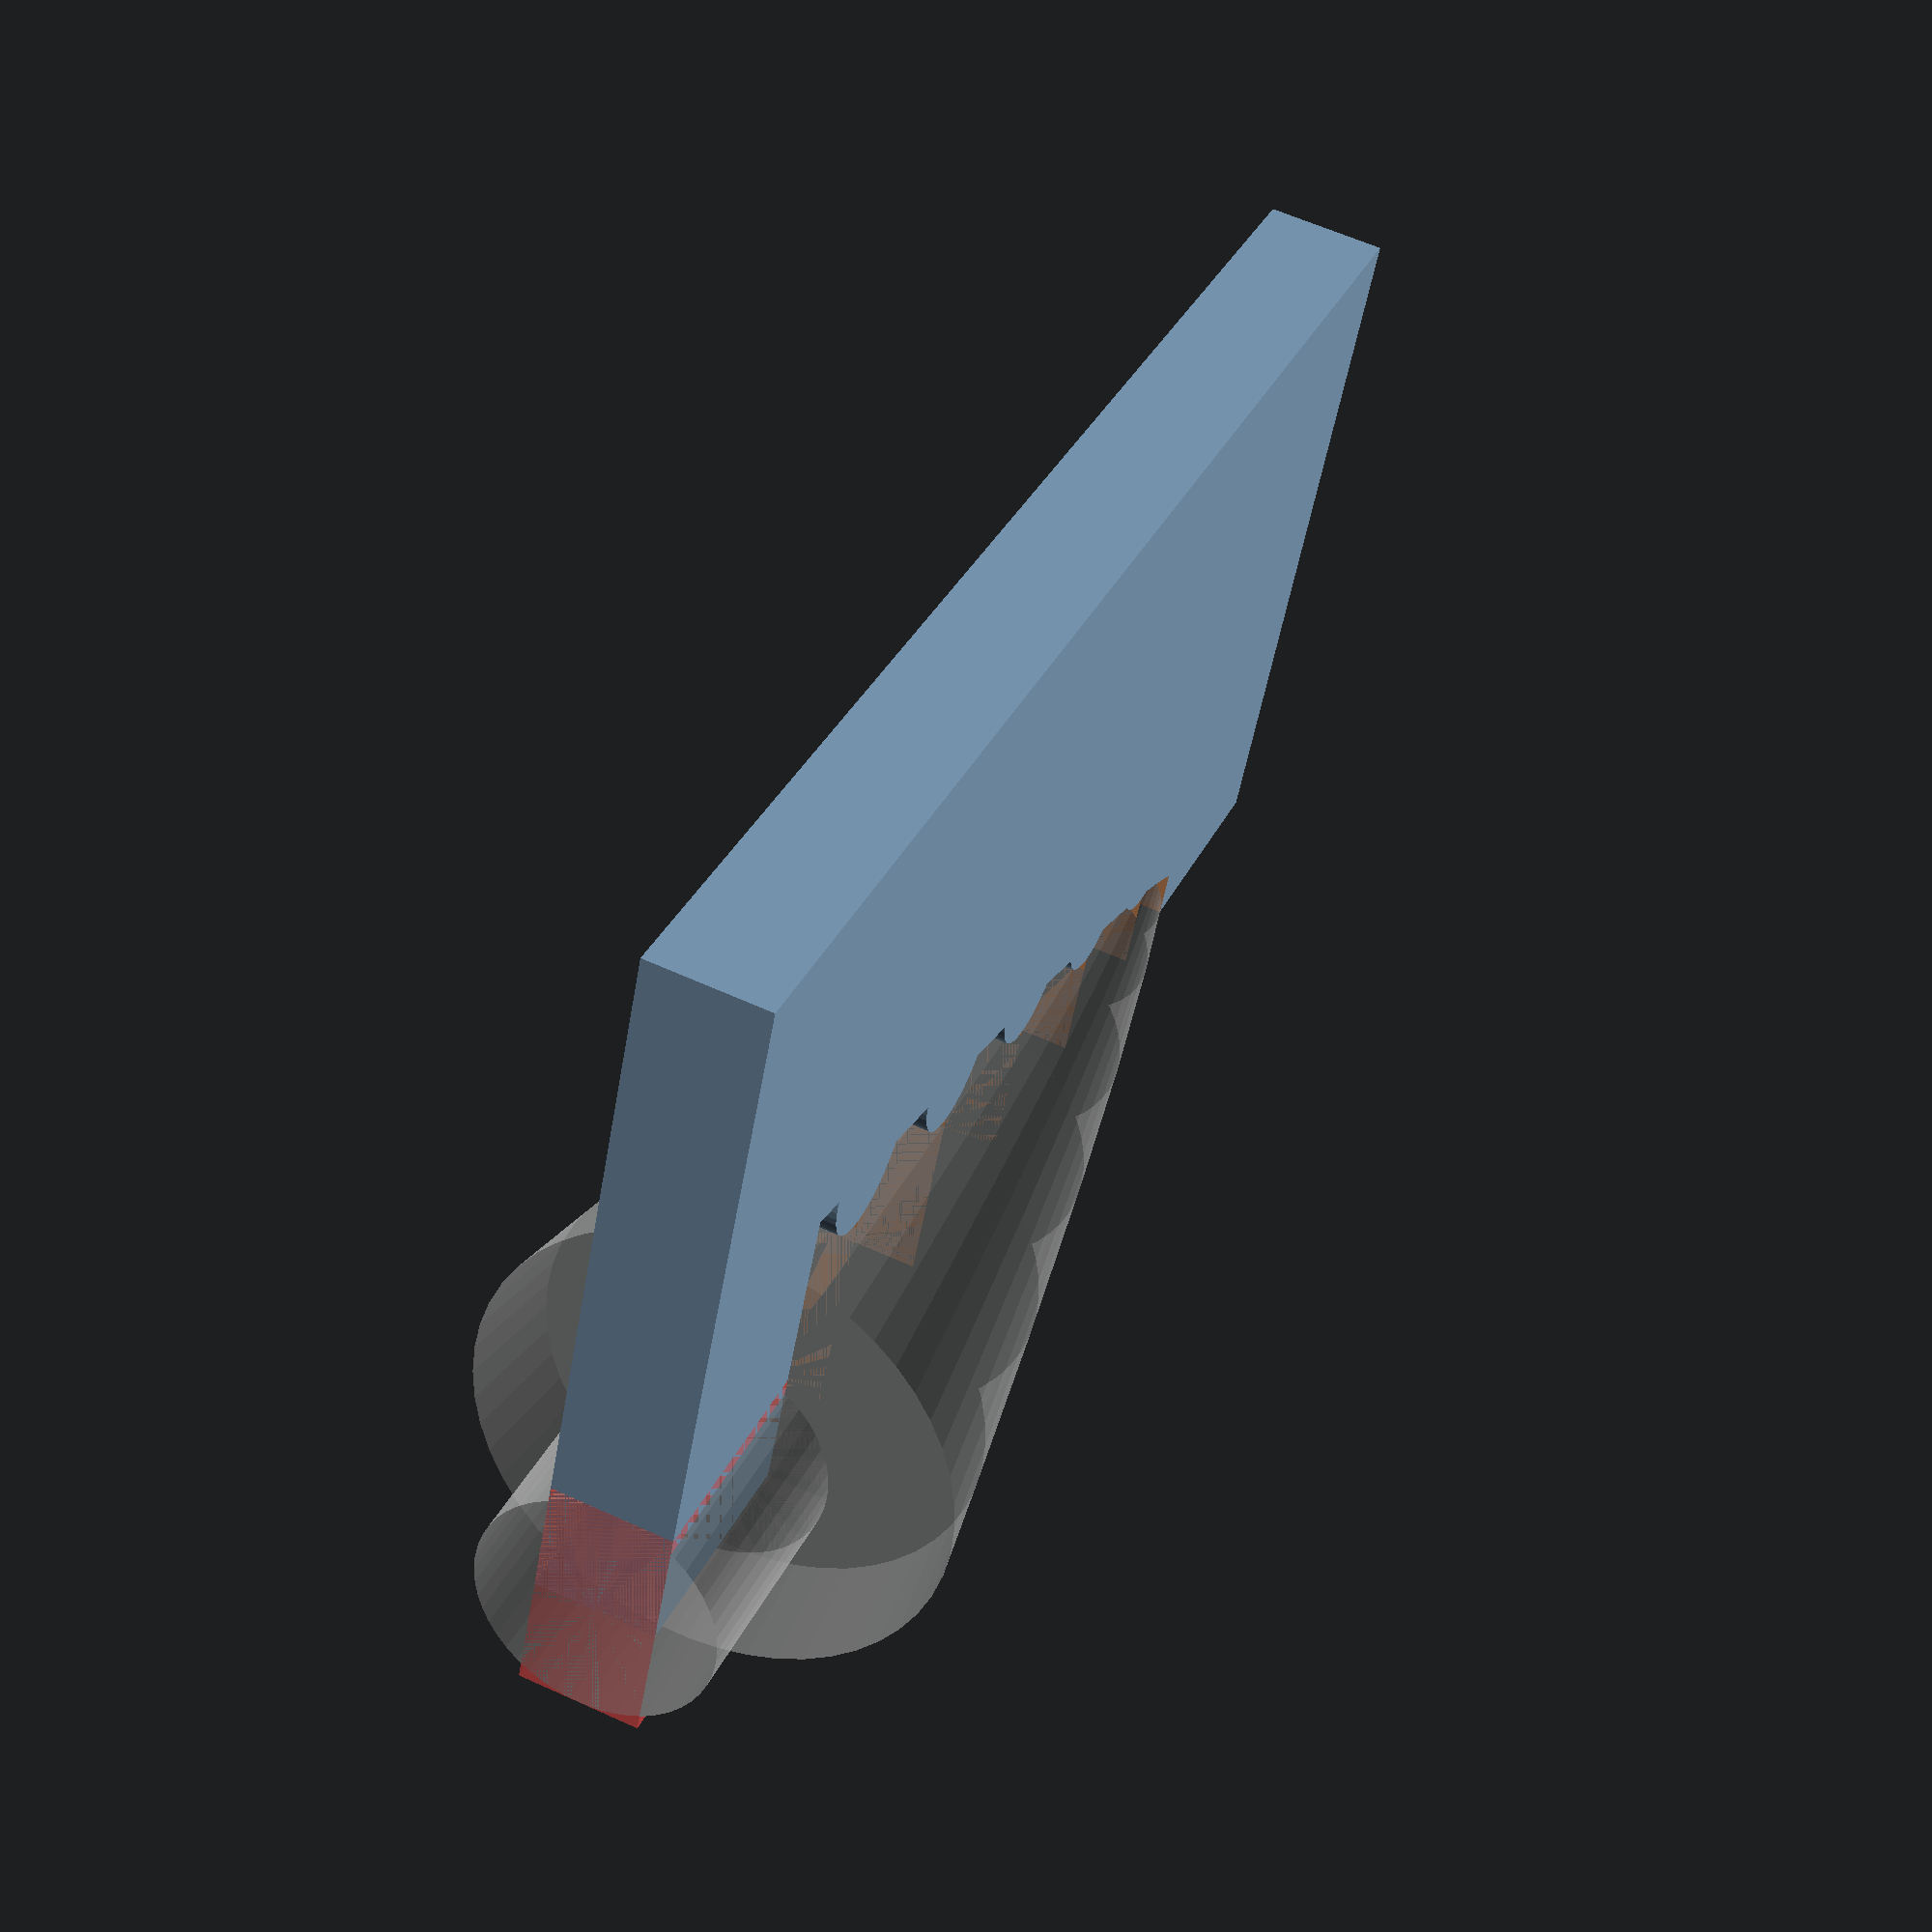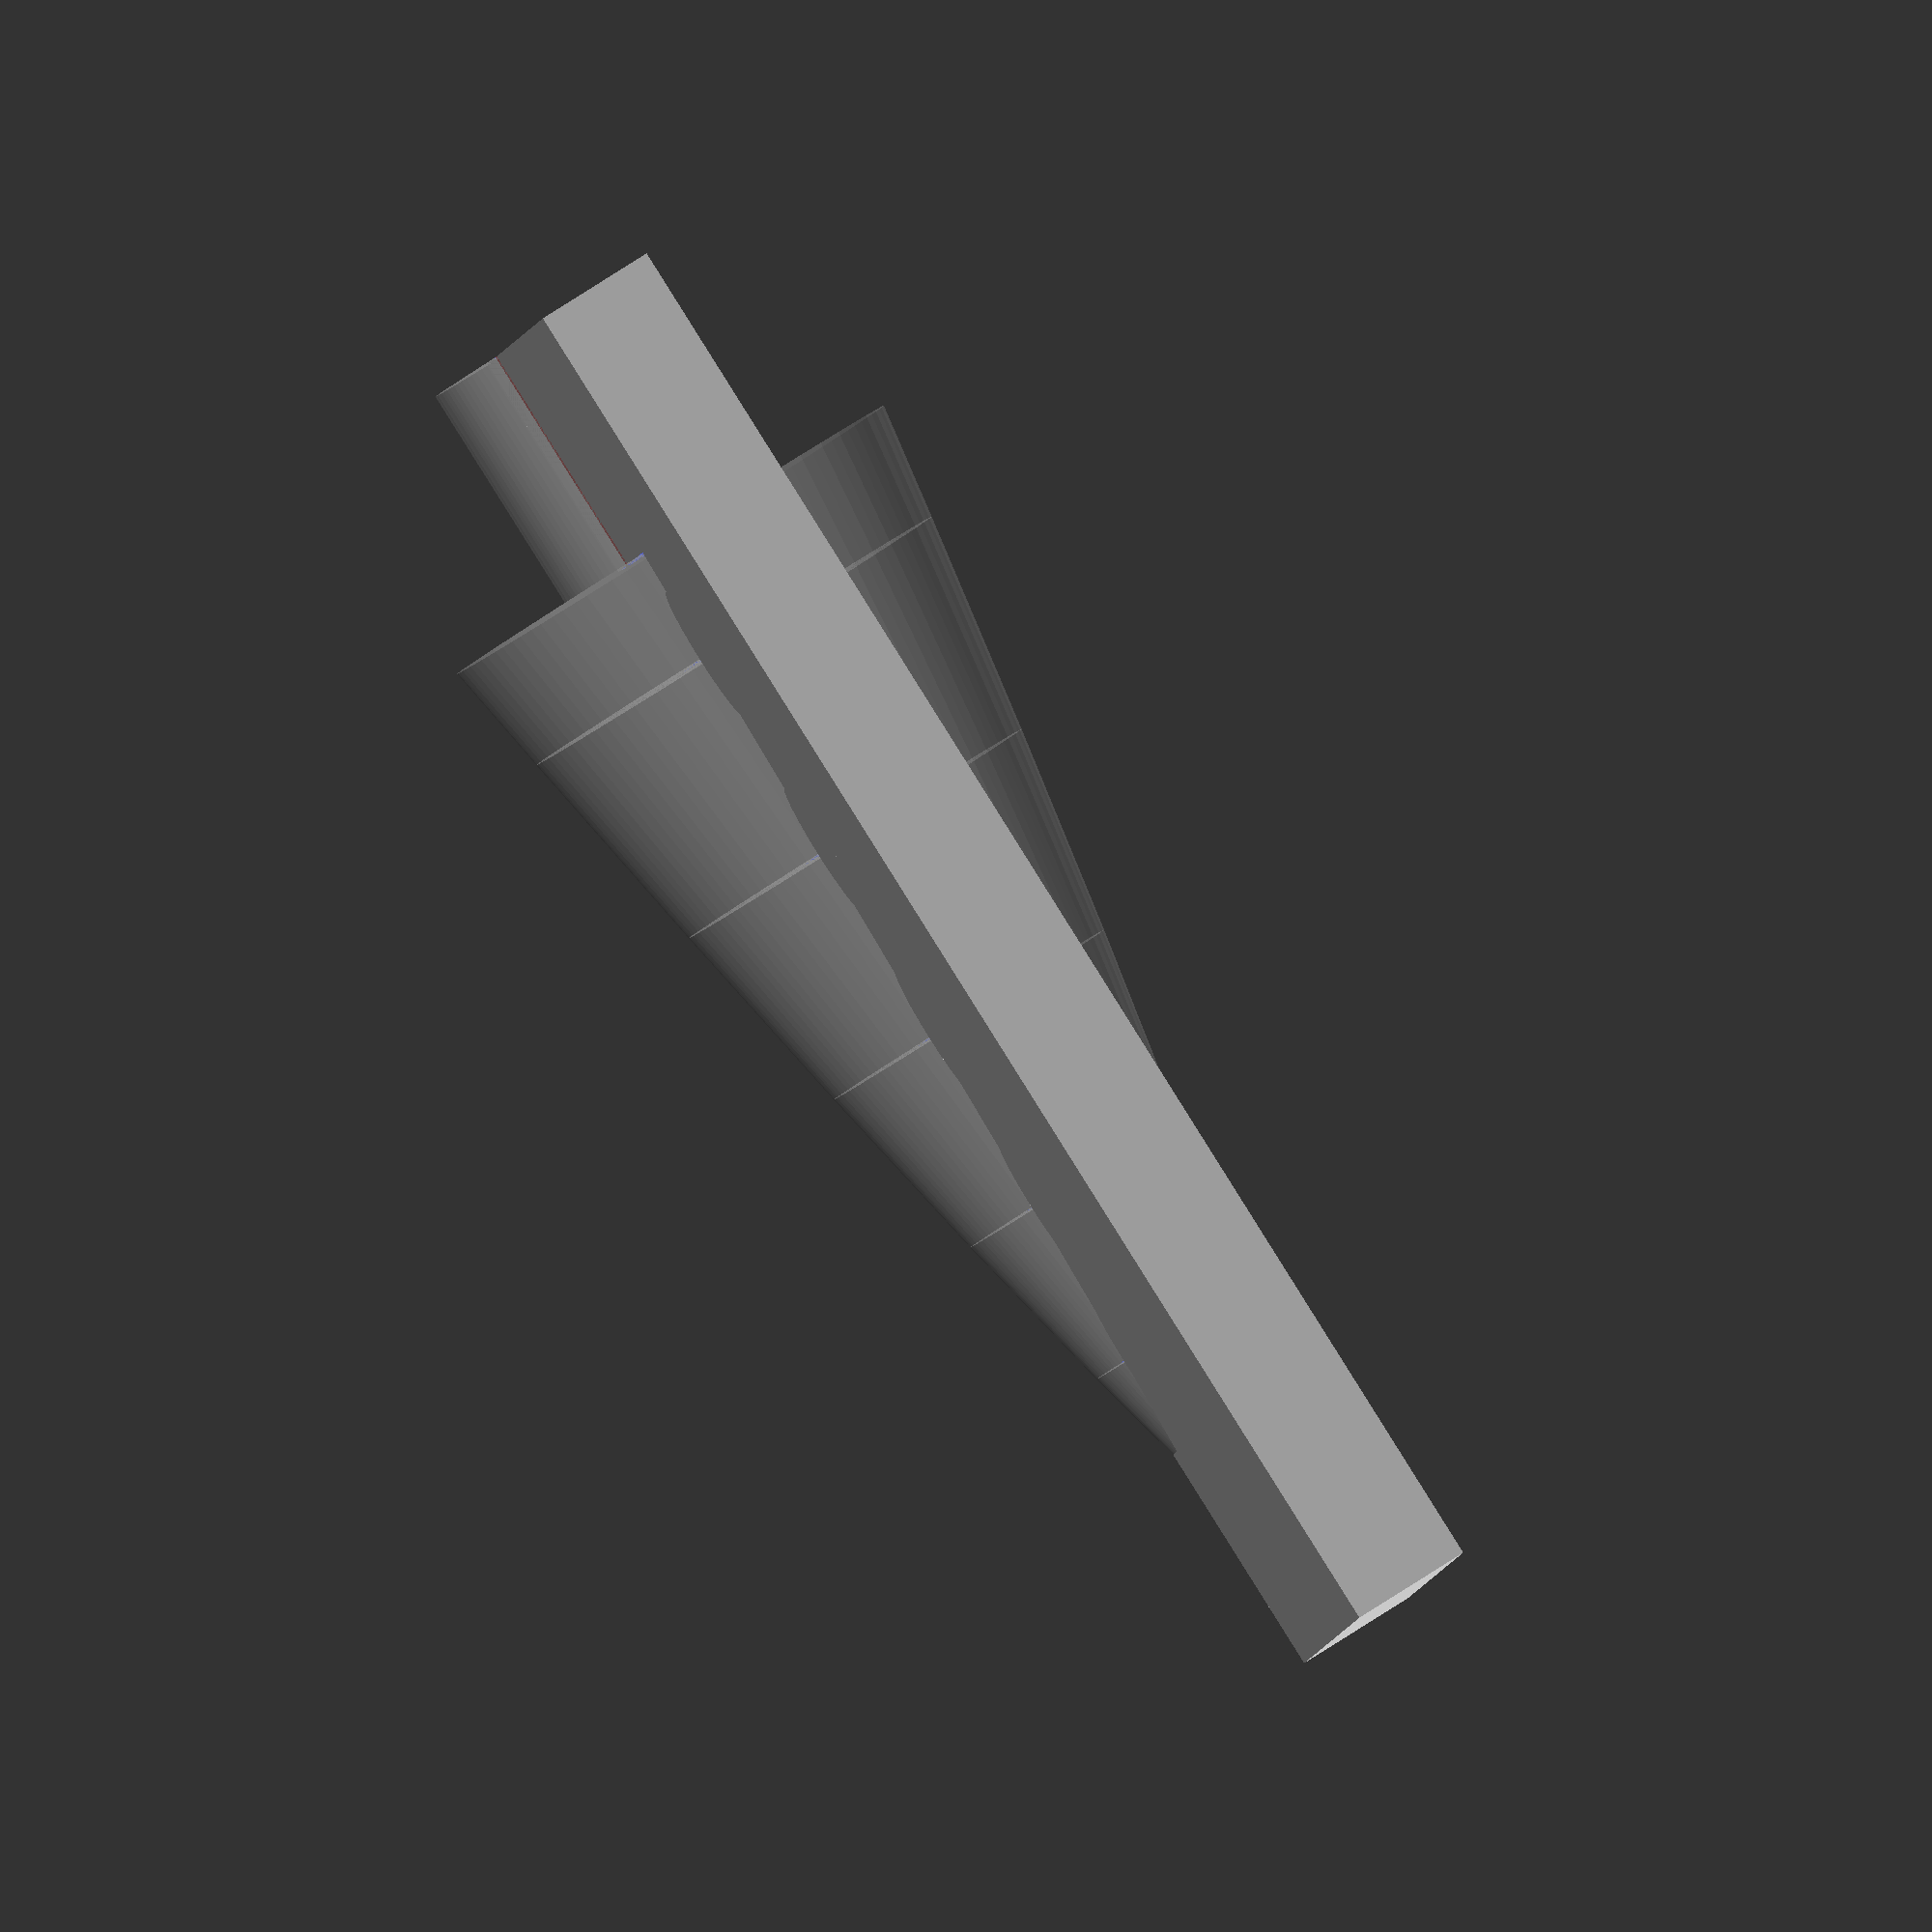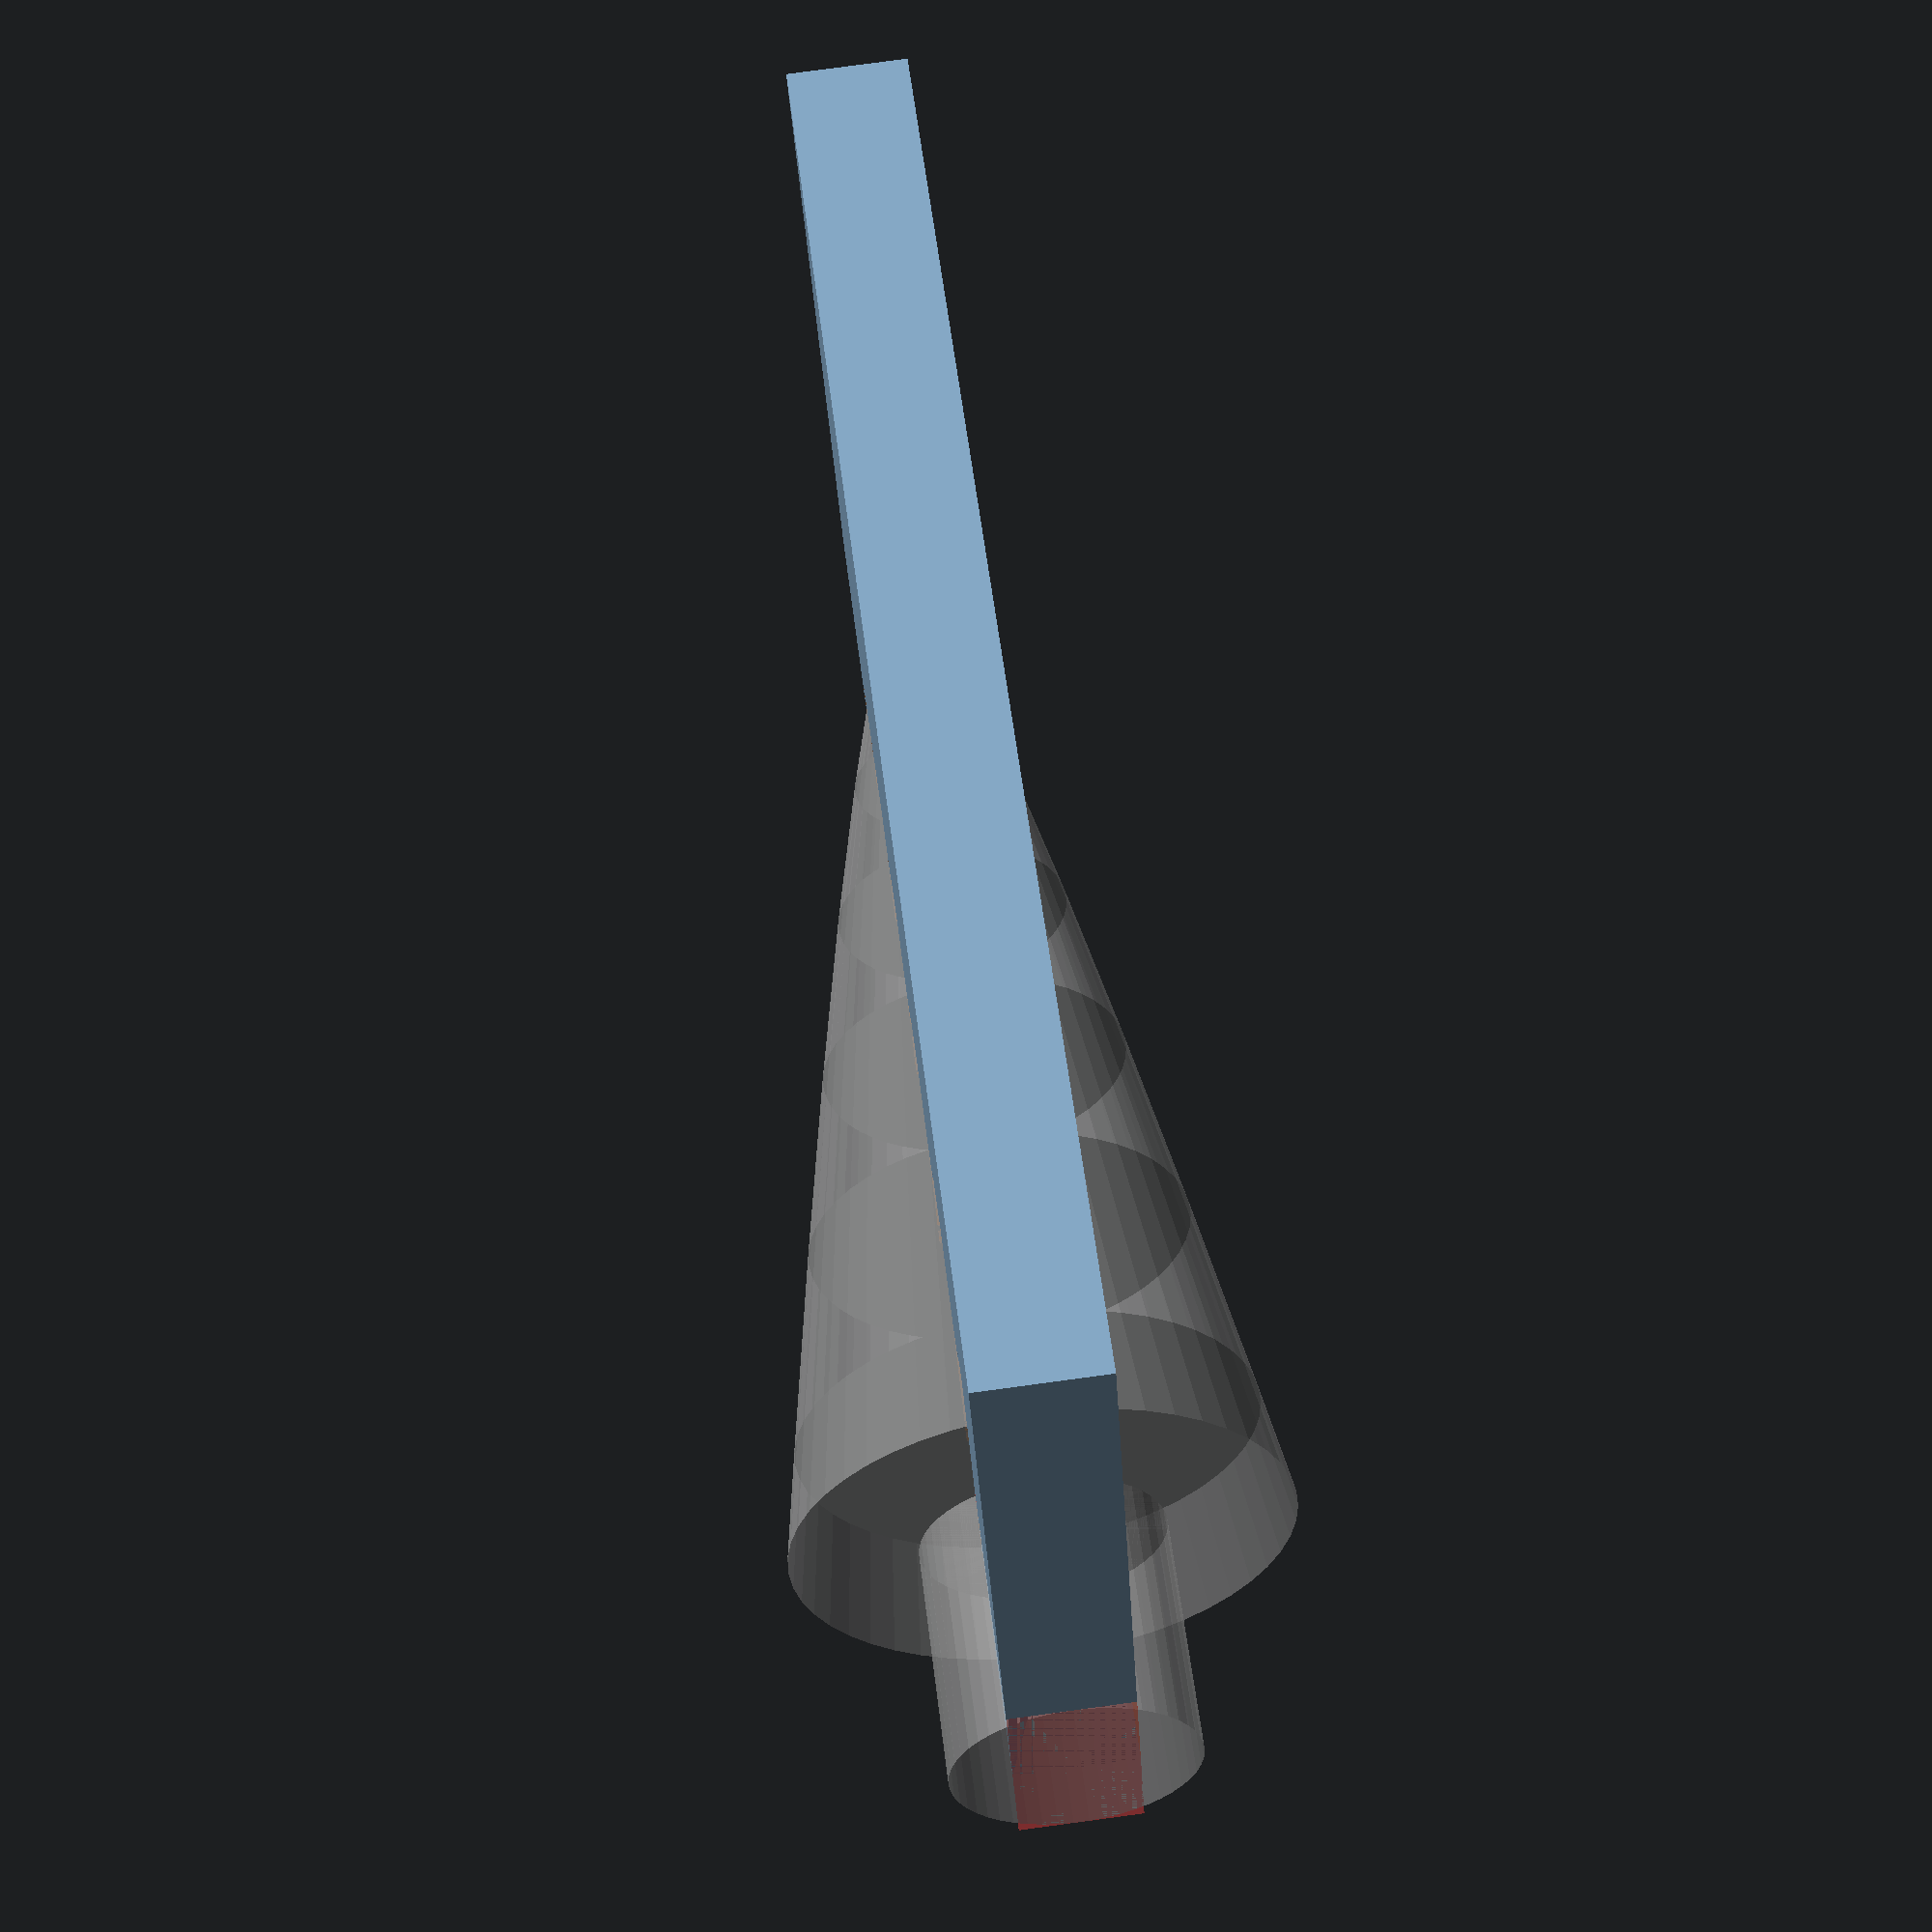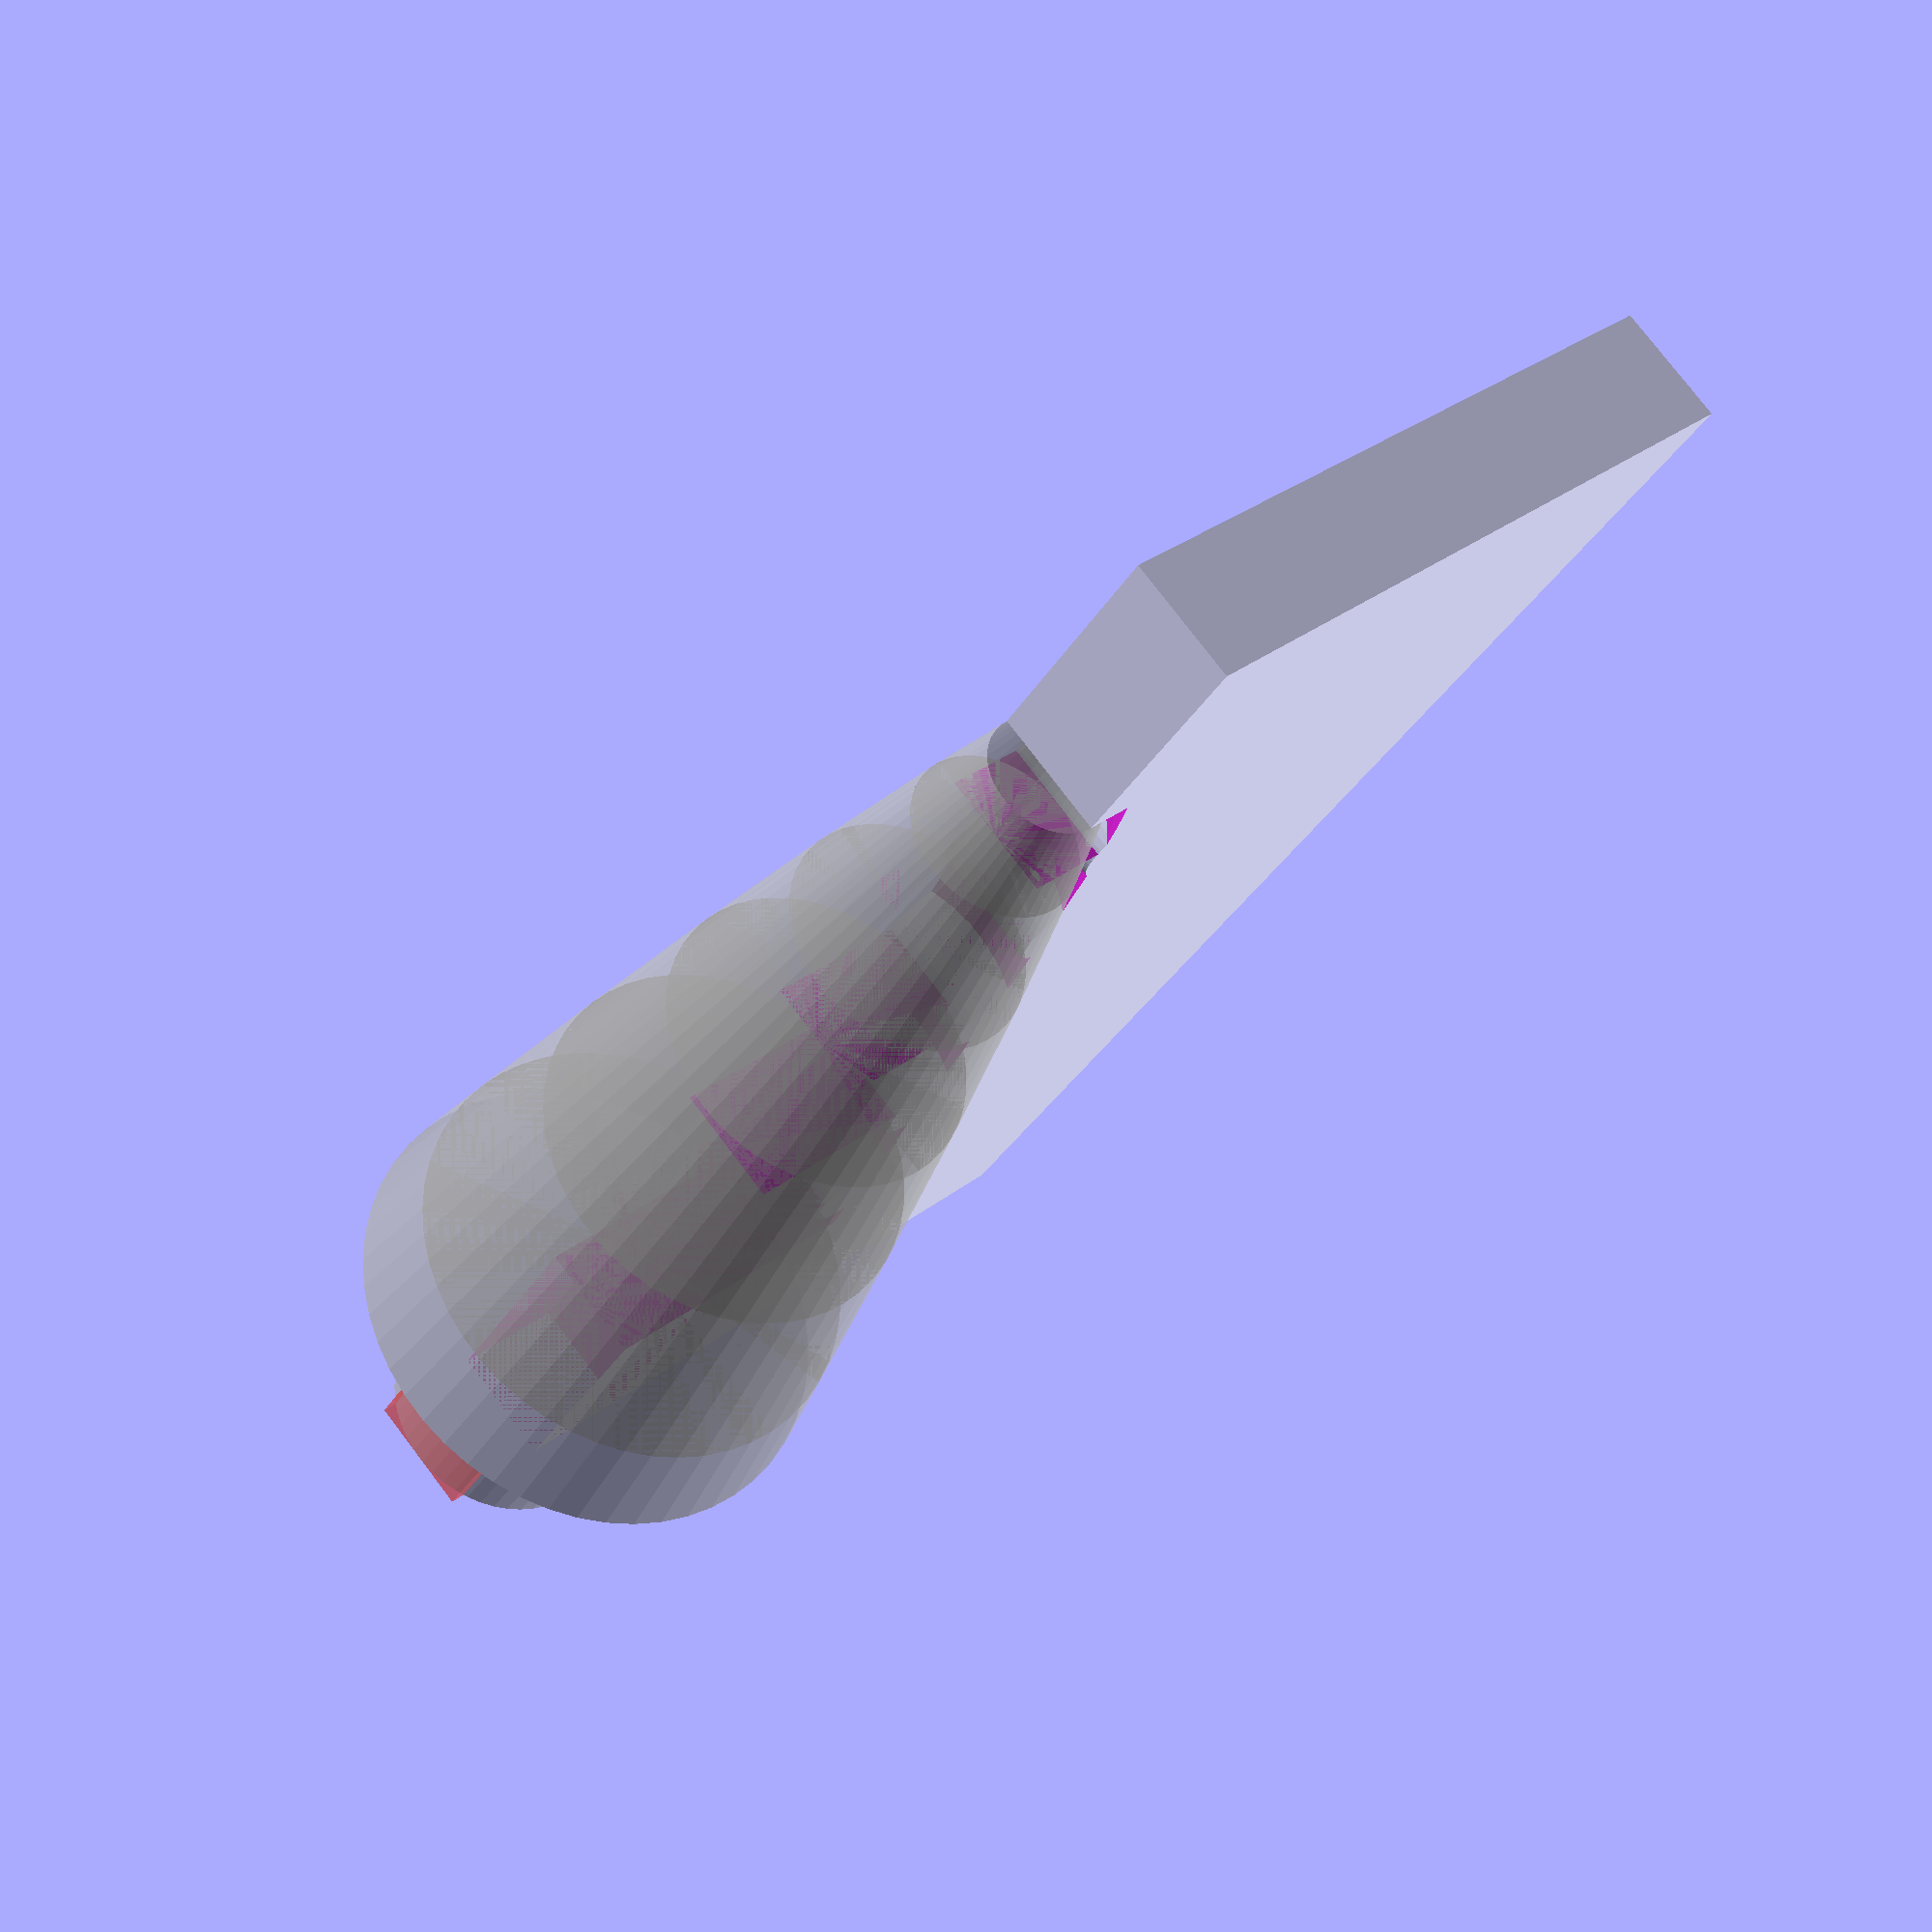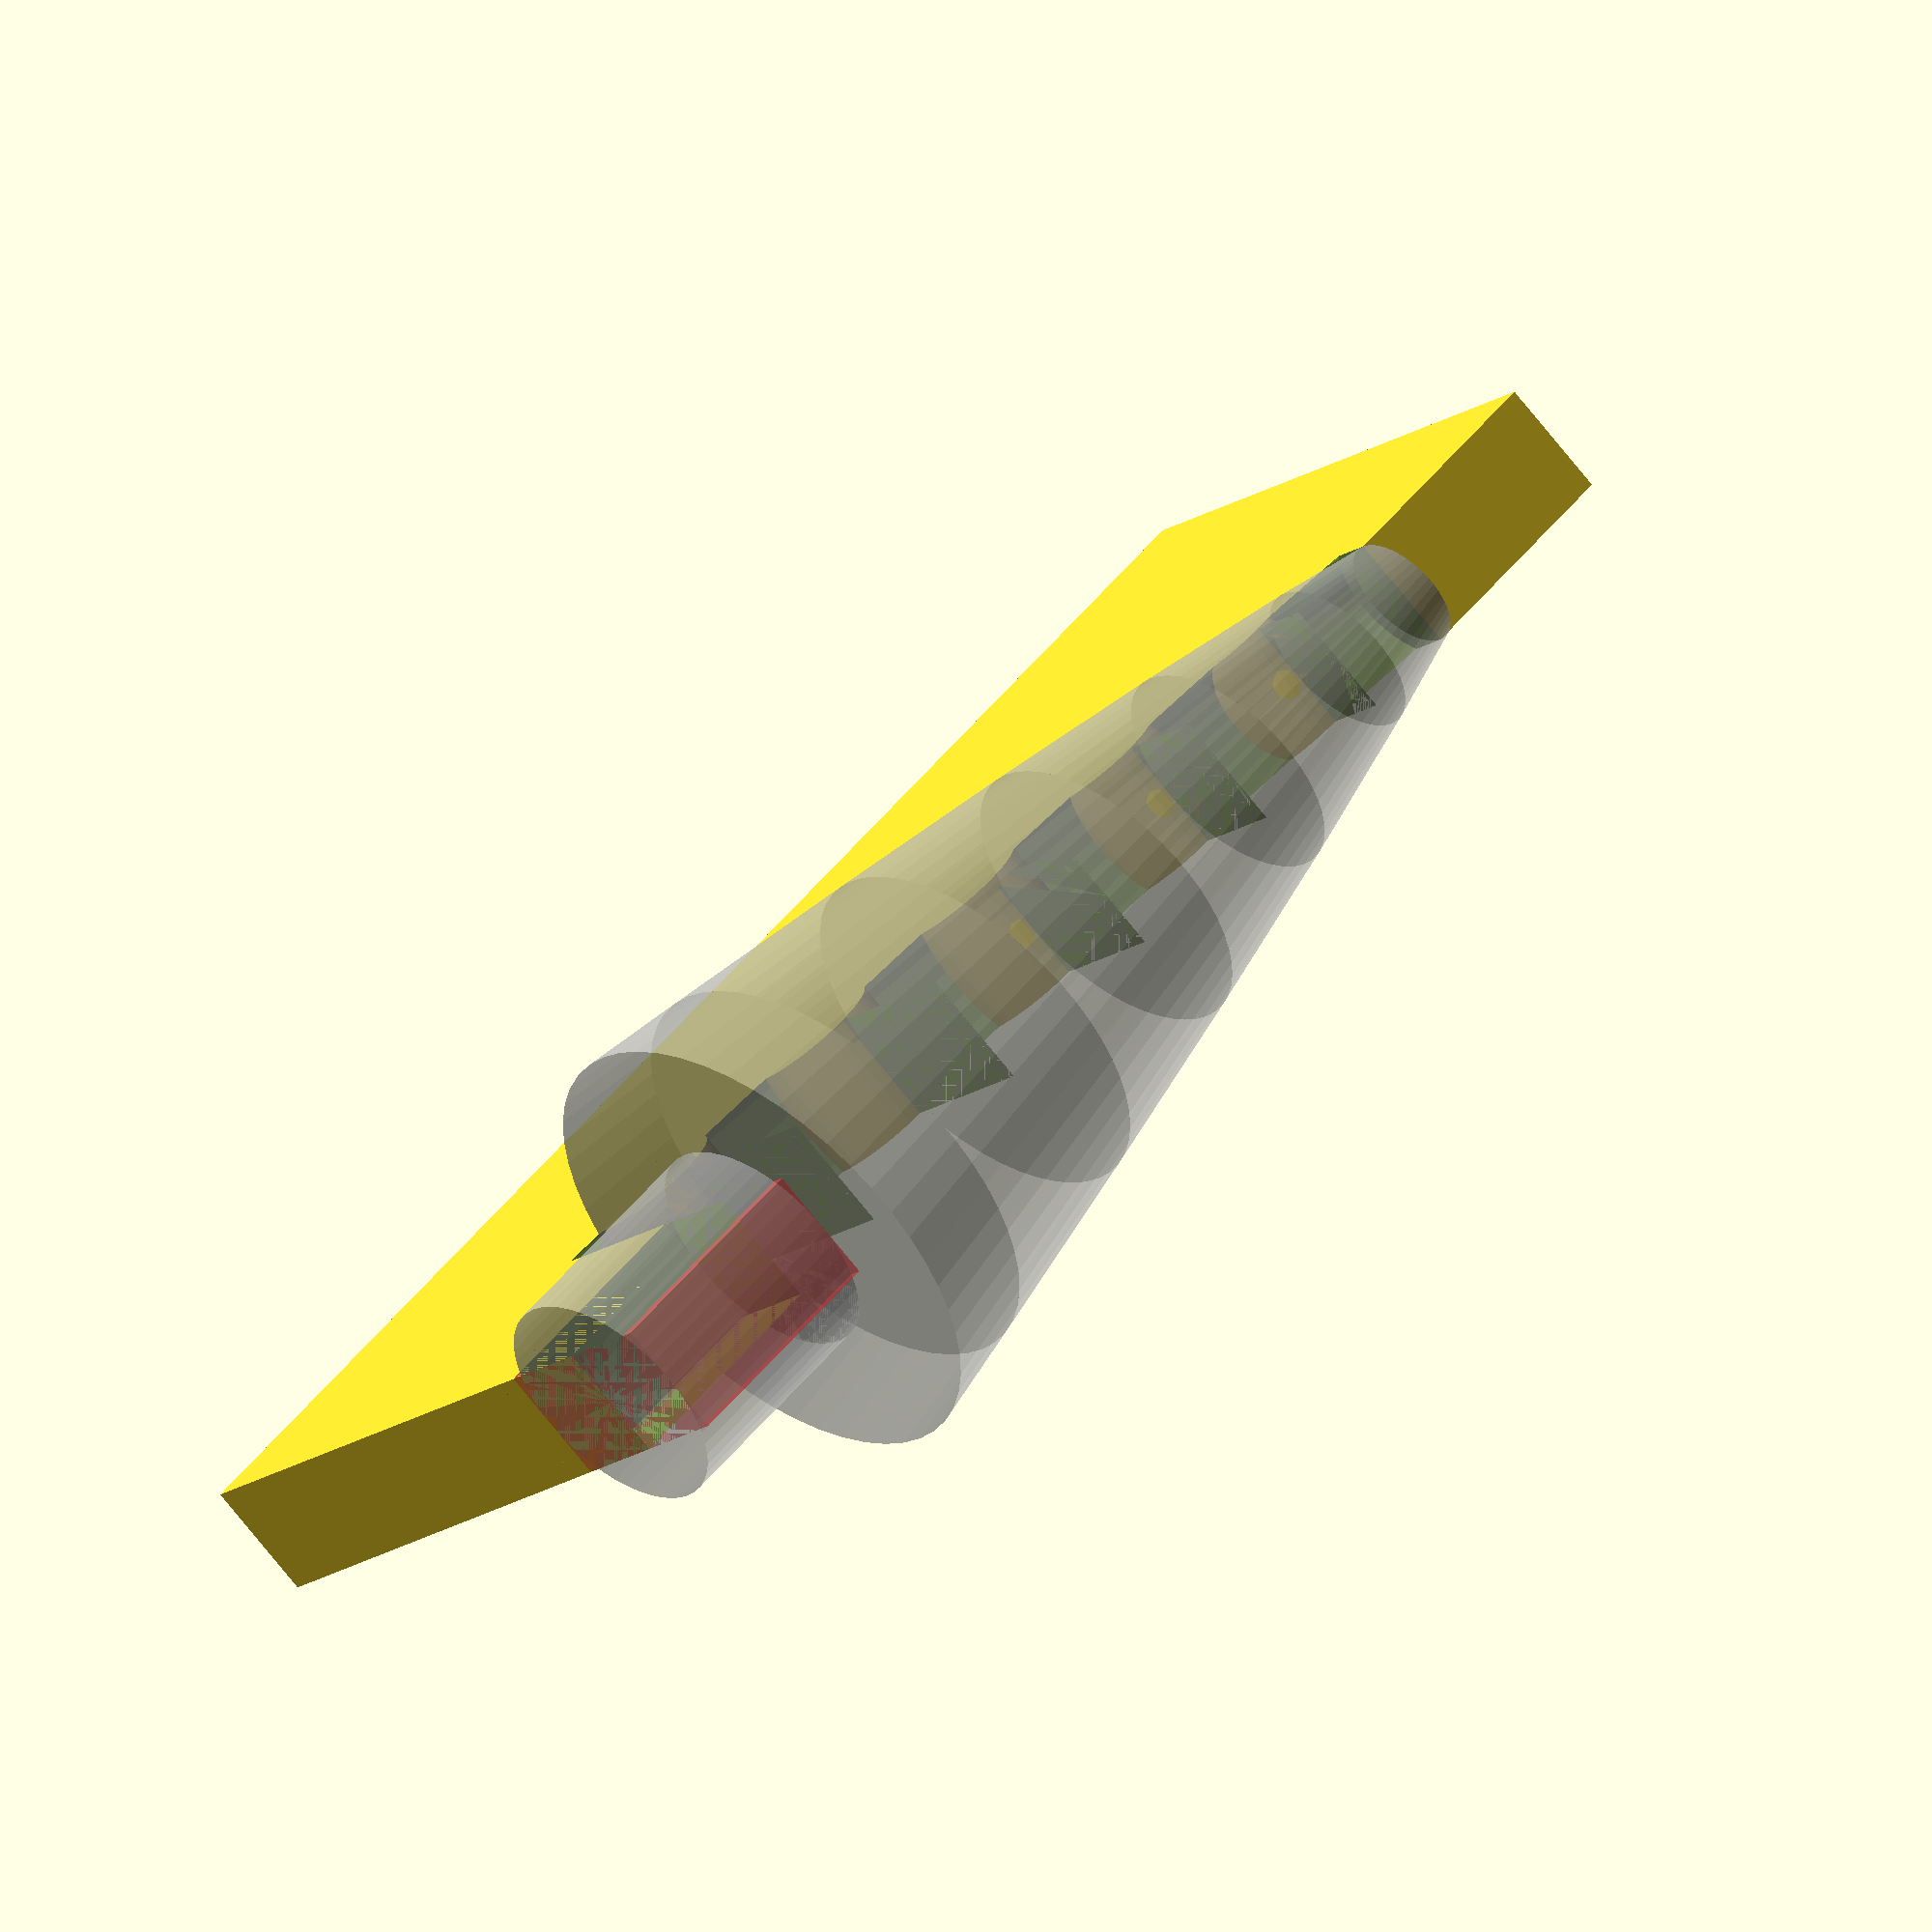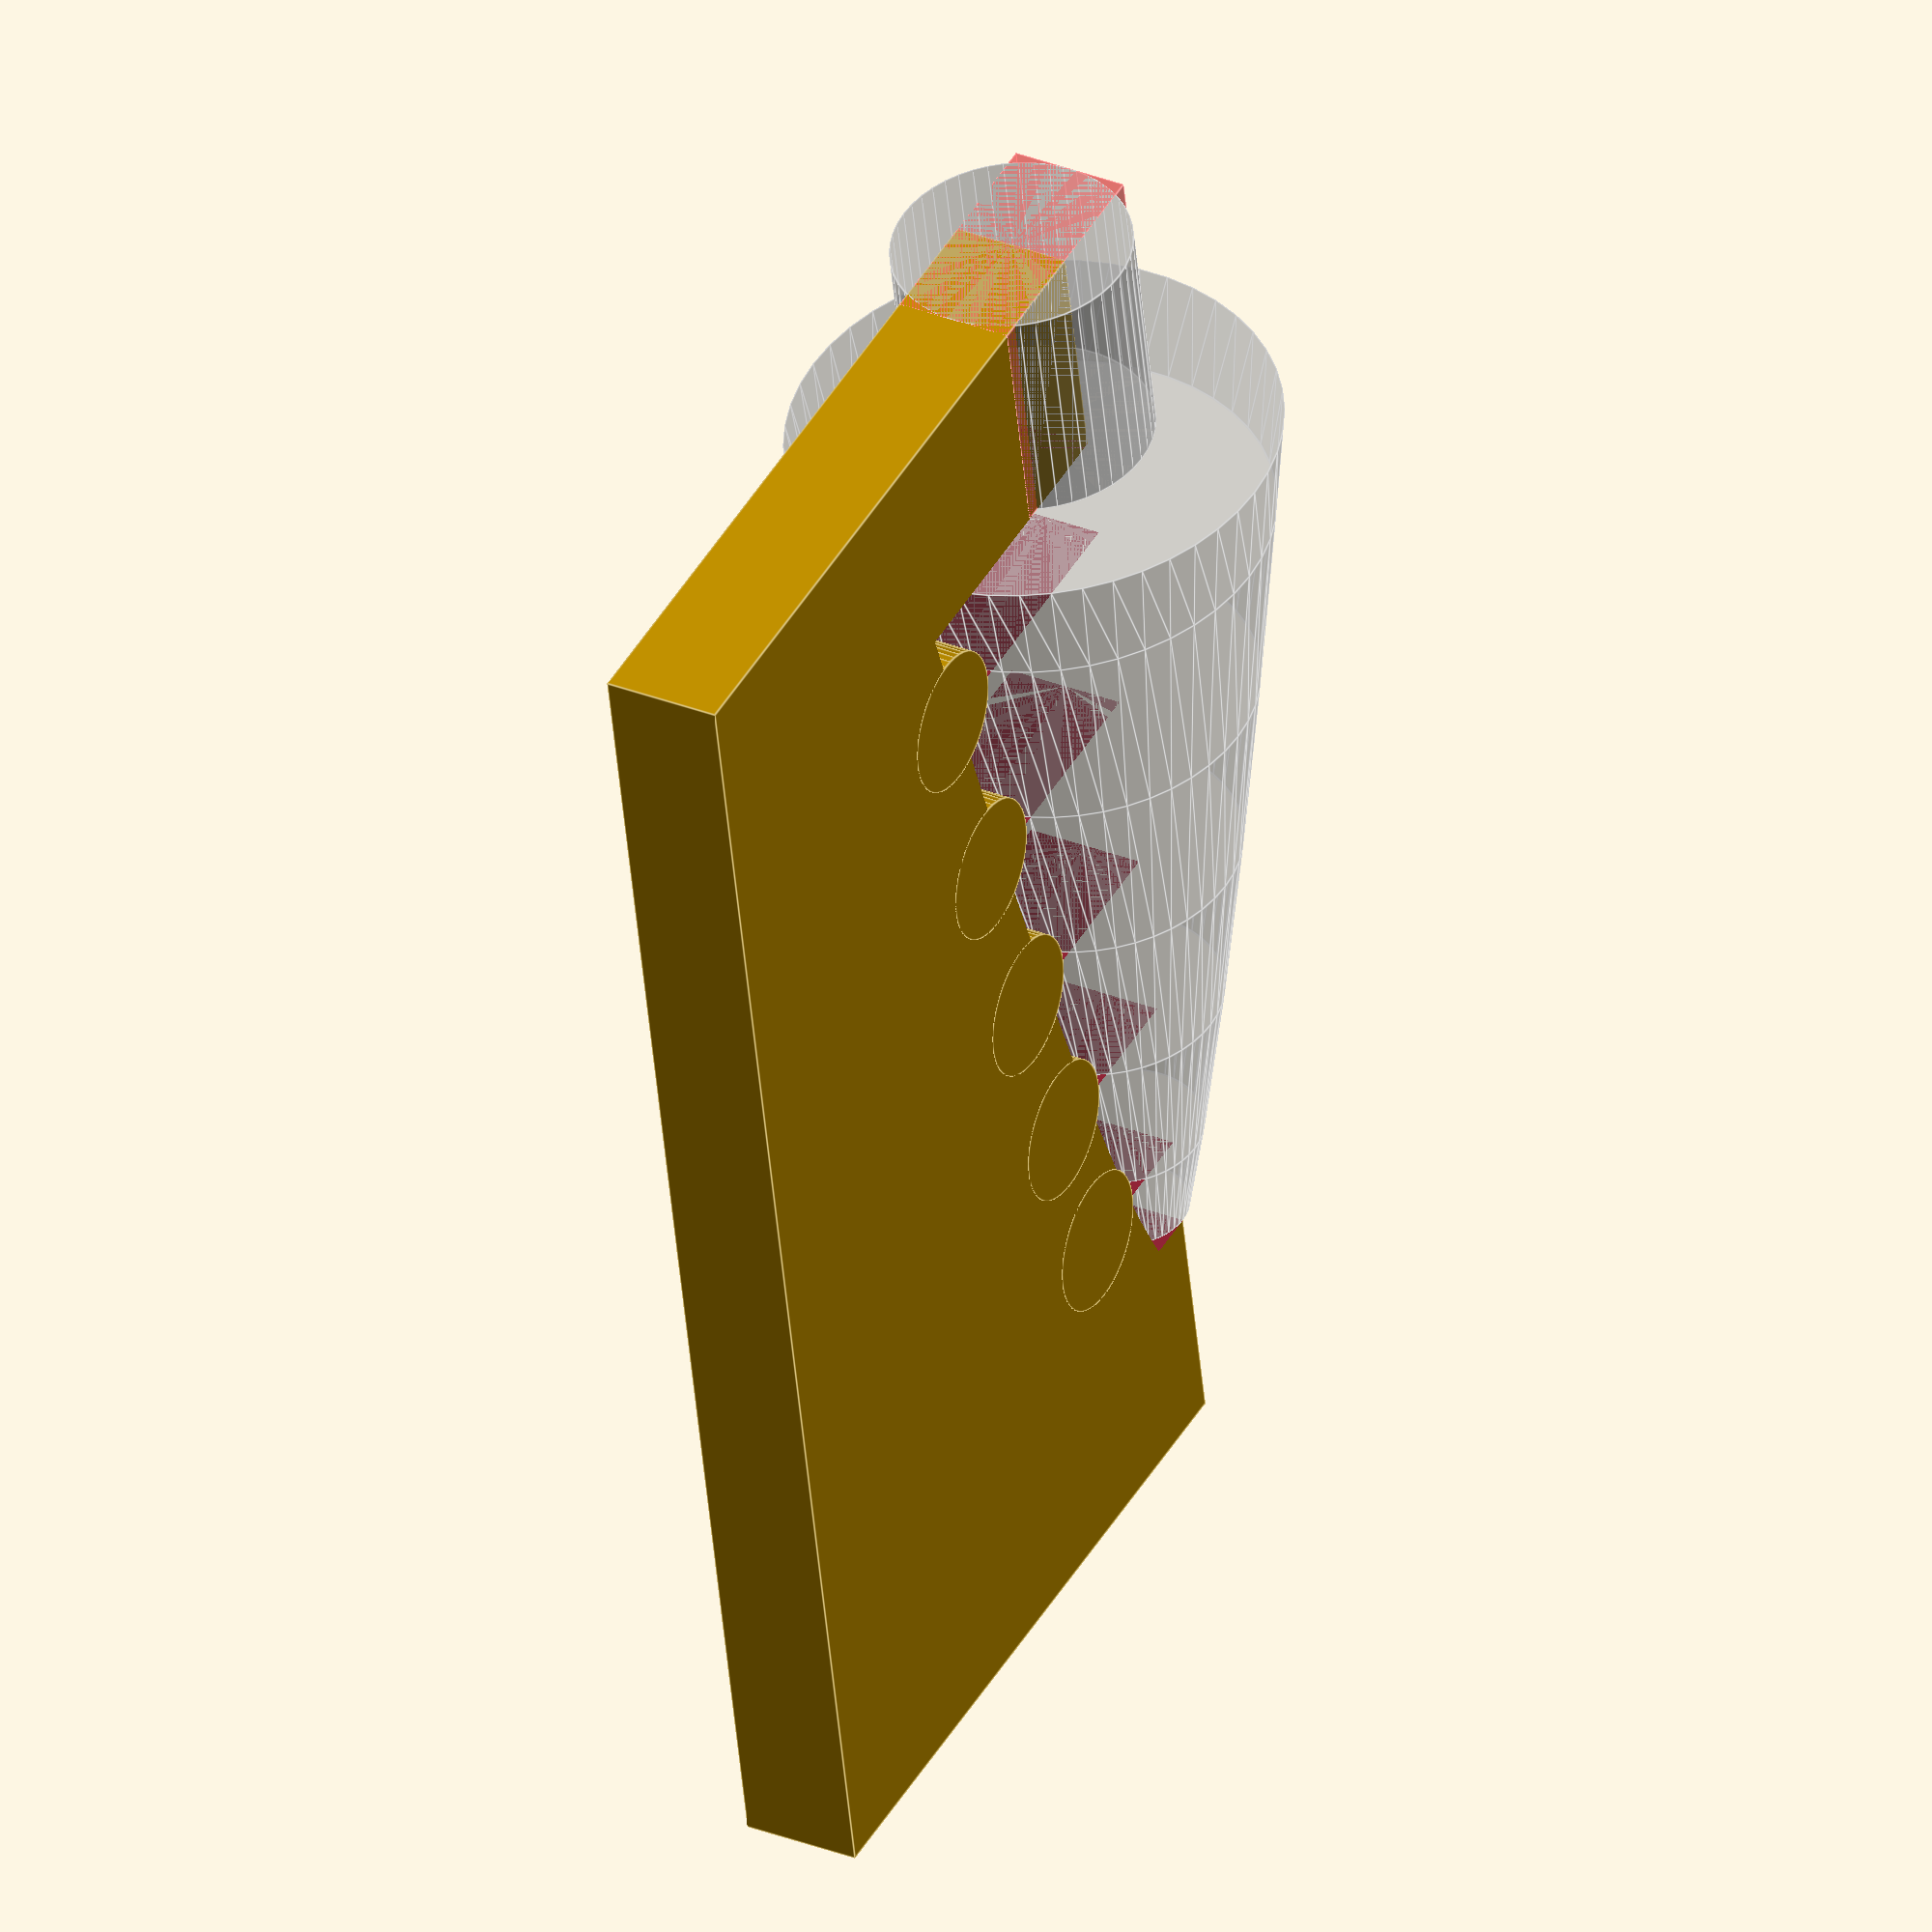
<openscad>
///////////////////////////////////////////////


shaft_length = 20.0;
shaft_diameter = 20.0;
total_length = 104.68;
base_bore_d = 12.0;
base_bore_h = 47.11;
front_bore_d = 10.0;
diameters = [40.98, 37.96, 31.96, 25.96, 19.96, 13.96,  front_bore_d];
offsets =   [20.00, 29.70, 48.20, 65.57, 81.64, 96.17, total_length];

blank_height = 10.0;
blank_length = total_length + 20;
blank_width = 60;
support_blob_d = 6.0;
$fn=50;

// projection = true;

if(projection == undef) {
  work();
 } else {
  projection() { work(); }
}

module work() {
//tip_bore();
//rocket_tip();
//support_beam(10.0, 20);
  support_base();
}

module rocket_tip() {
  difference() {
    union() {
      tip_cone();
      tip_shaft();
    }
    //    tip_bore();
  }
}

module support_base() {
  difference() {
    translate([blank_length / 2.0, blank_width / 2.0, 0])
      cube([blank_length, blank_width, blank_height], center=true);
    rotate([0, 90, 0]) {
      % rocket_tip();
      // remove the conical part of the tip
      intersection() {
	{
	  translate([0, 0, shaft_length]) {
	    cylinder(d=diameters[0] * 2, h=total_length - shaft_length);
	  }
	}
	{
	  scale([1.3, 1.3, 1.0]) {
	    union() {
	      tip_cone();
	      tip_shaft();
	    }
	  }
	}
      }
      
    }
    // remove the shaft
    translate([shaft_length / 2.0, 0, 0]) {
      # cube([shaft_length, shaft_diameter, blank_height], center=true);
    }
  }
  for(i=[1:len(diameters) - 2]) {
    translate([offsets[i], diameters[i] / 2.0 + support_blob_d, 0]) {
      cylinder(r=support_blob_d, h=blank_height, center=true);
    }
  }
  
}

module support_beam(d, h) {
  translate([0, 0, h]) {
    rotate([45, 0, 0]) 
      cube([blank_height, d / sqrt(2.0), d / sqrt(2.0), ], center=true);
  }
  translate([0, 0, h / 2.0]) 
    cube([blank_height, d, h], center=true);
}

module tip_bore() {
  cylinder(d=base_bore_d, h=base_bore_h * 2, center=true);
  translate([0, 0, base_bore_h]) 
    cylinder(d=front_bore_d, h=(total_length - base_bore_h) * 3, center=true);
}

module tip_shaft() {
  cylinder(d=shaft_diameter, h=shaft_length);
}


module tip_cone() {
  for(i = [0:len(diameters) - 2]) {
    translate([0, 0, offsets[i]]) {
      cylinder(d1=diameters[i] , d2=diameters[i+1], h=offsets[i+1] - offsets[i]);
    }
  }
}

</openscad>
<views>
elev=299.6 azim=24.0 roll=295.0 proj=p view=wireframe
elev=280.3 azim=8.0 roll=57.5 proj=o view=solid
elev=99.0 azim=205.7 roll=277.6 proj=p view=wireframe
elev=281.7 azim=235.7 roll=142.7 proj=p view=wireframe
elev=256.3 azim=142.2 roll=141.0 proj=o view=wireframe
elev=328.0 azim=100.9 roll=118.9 proj=o view=edges
</views>
